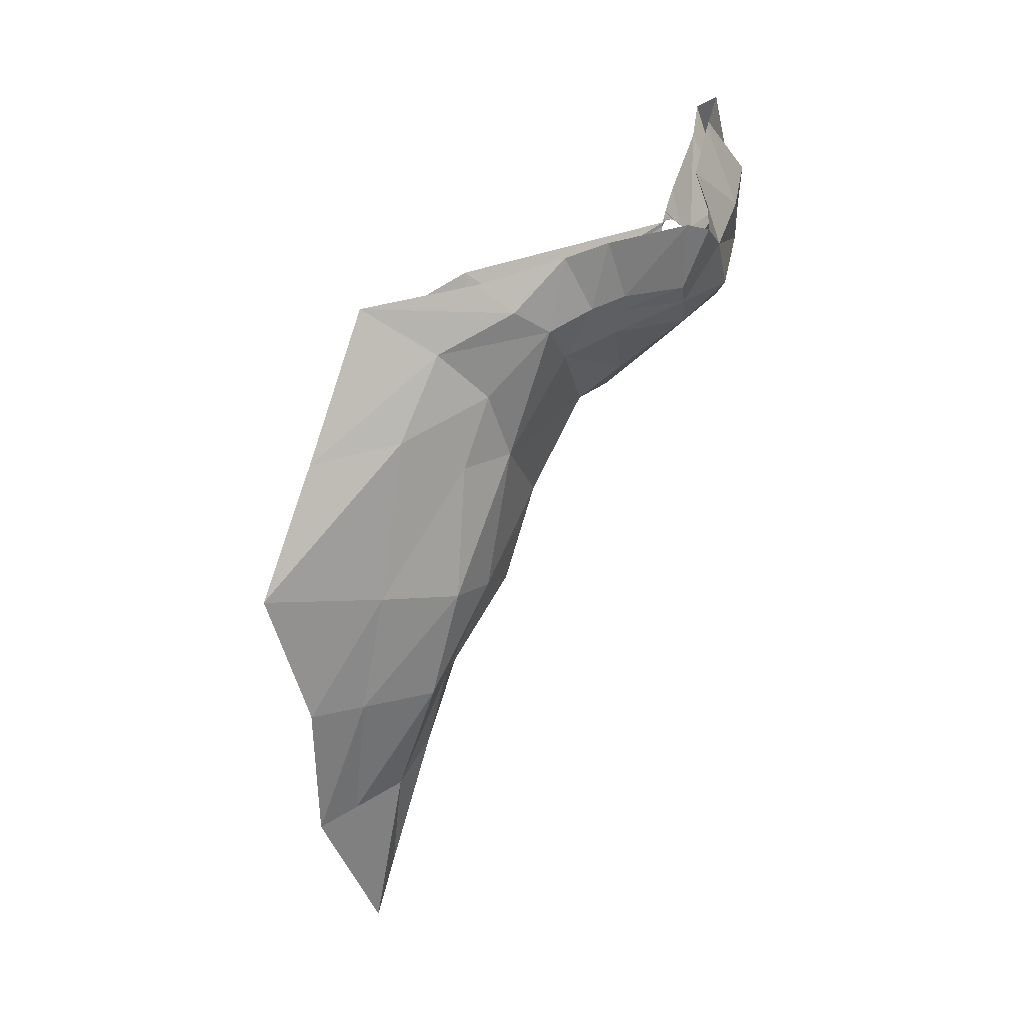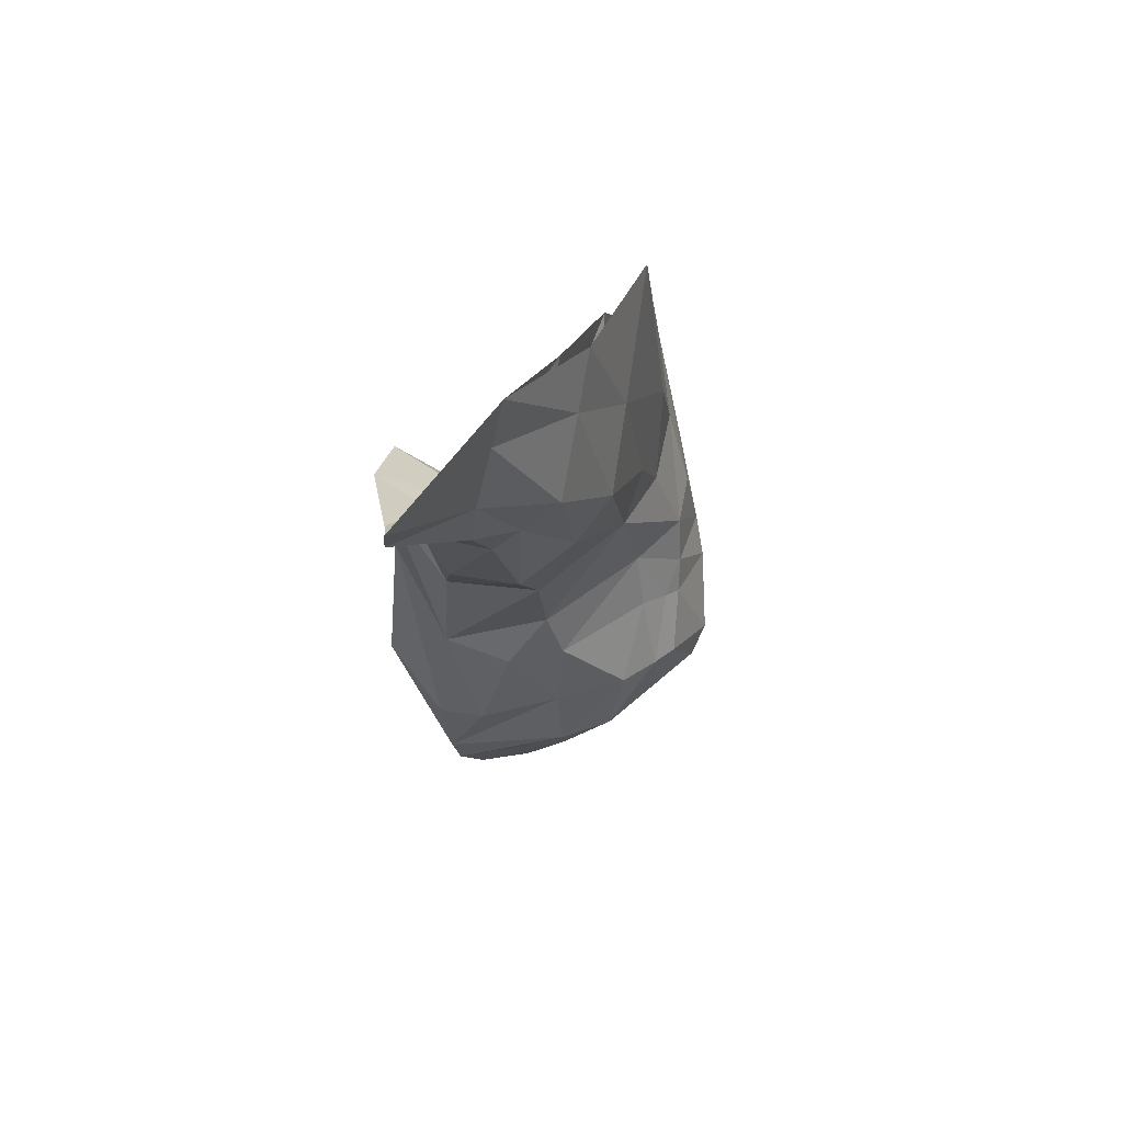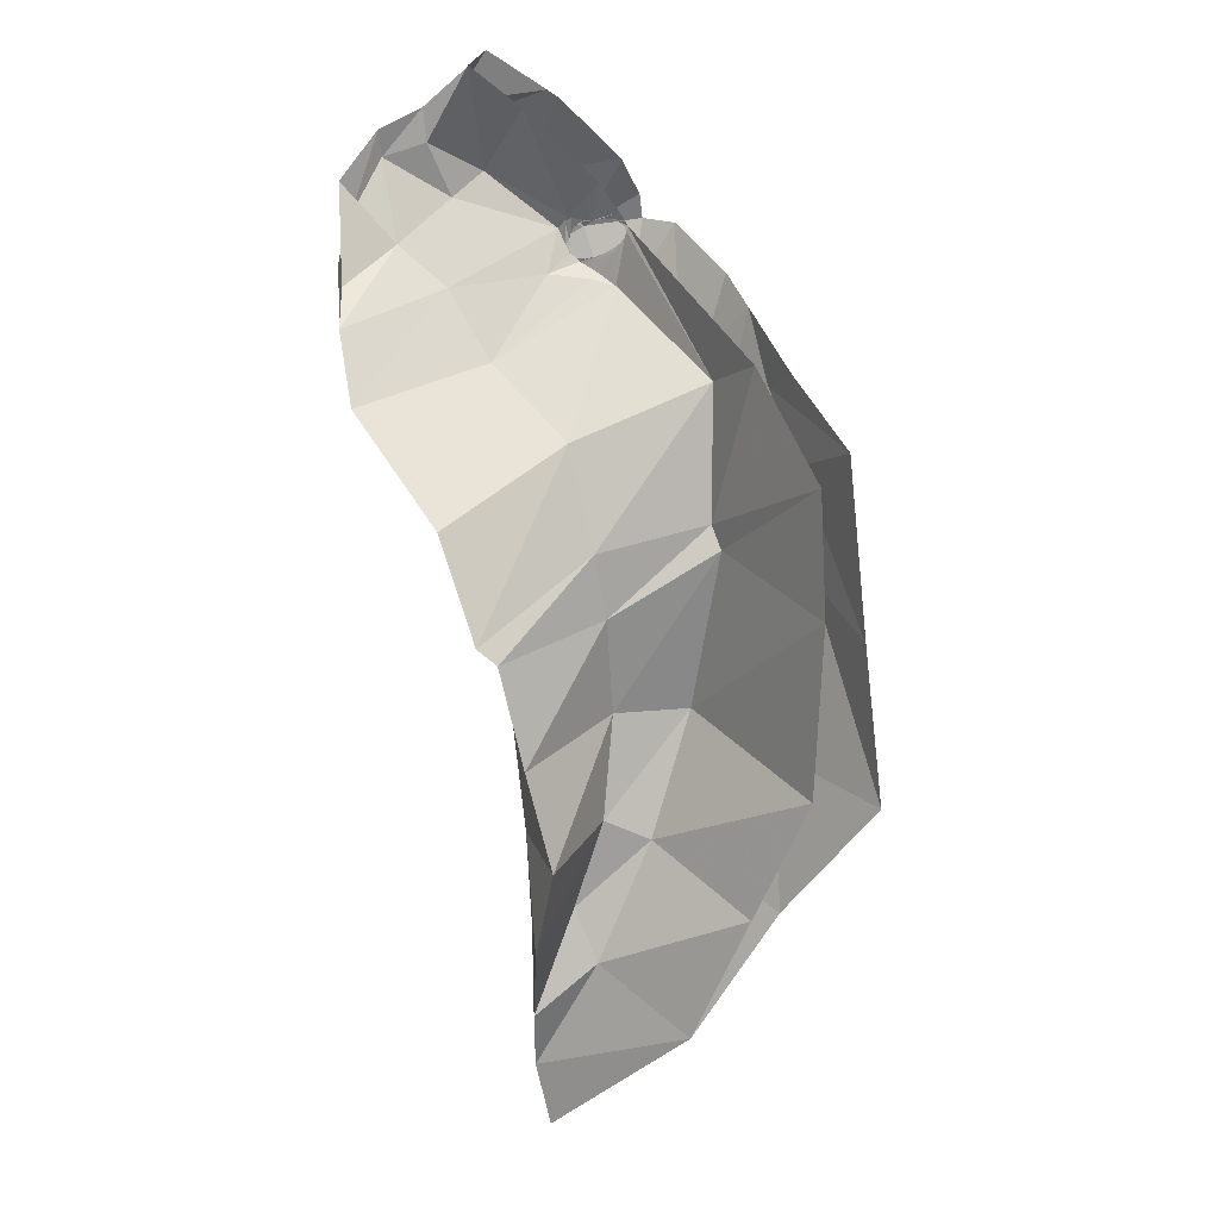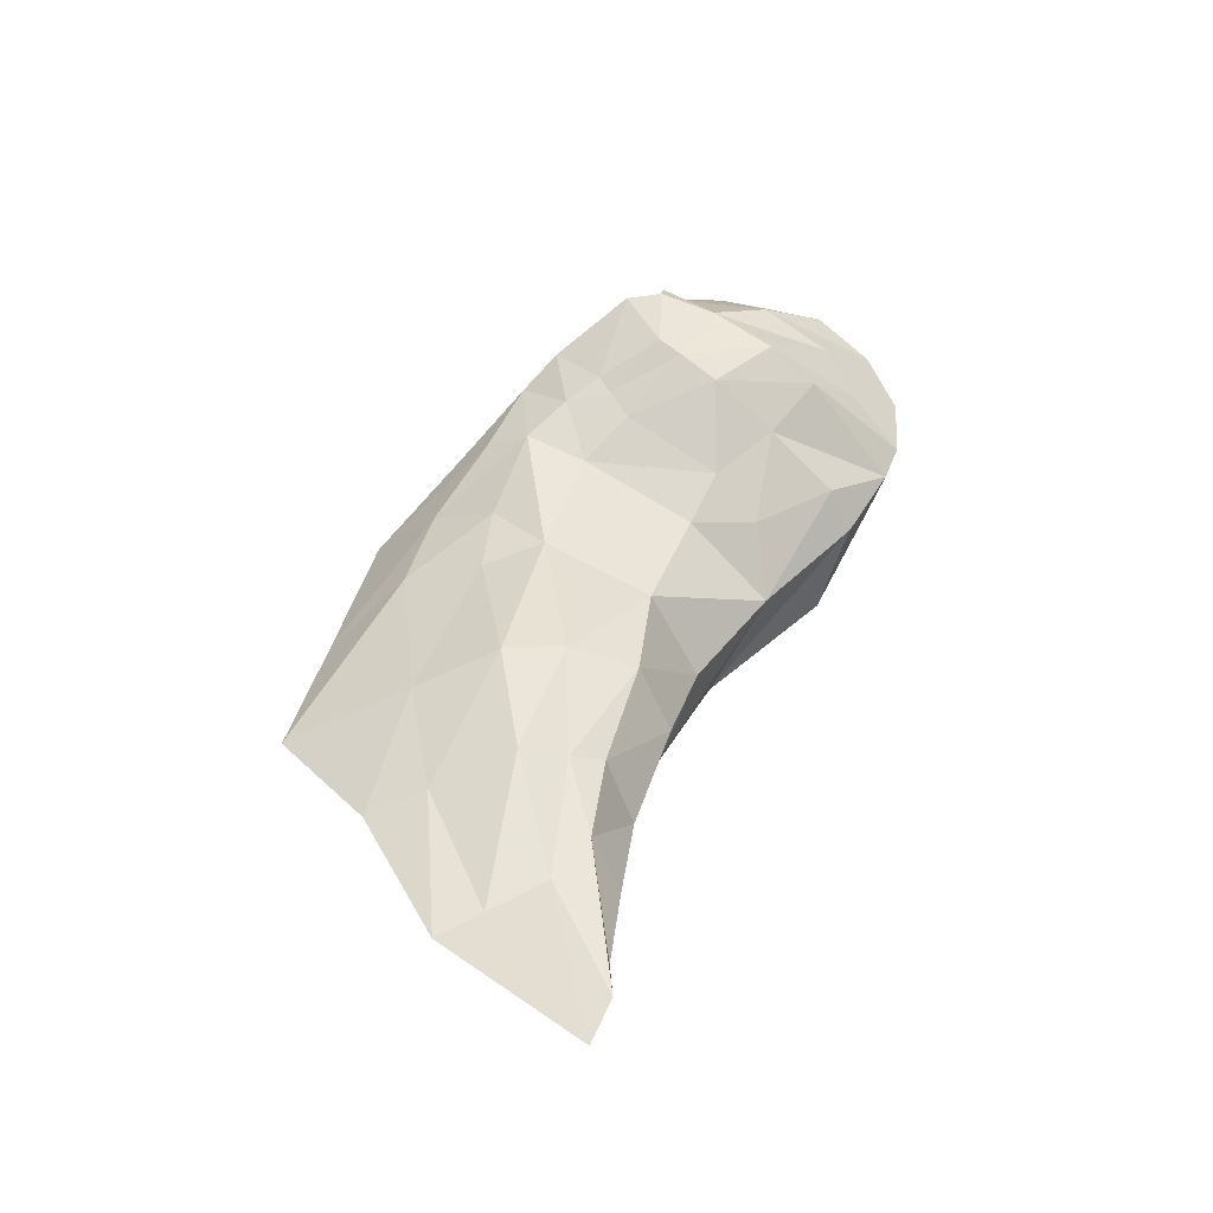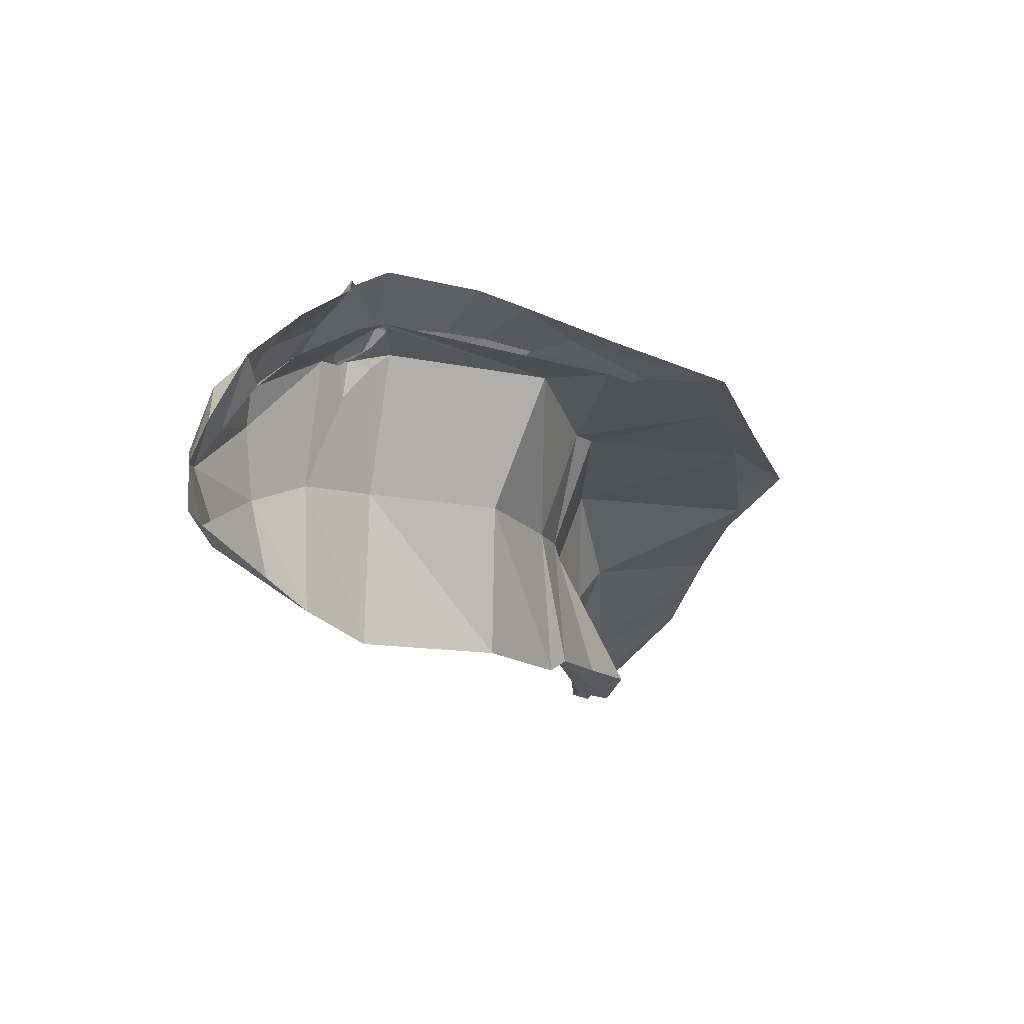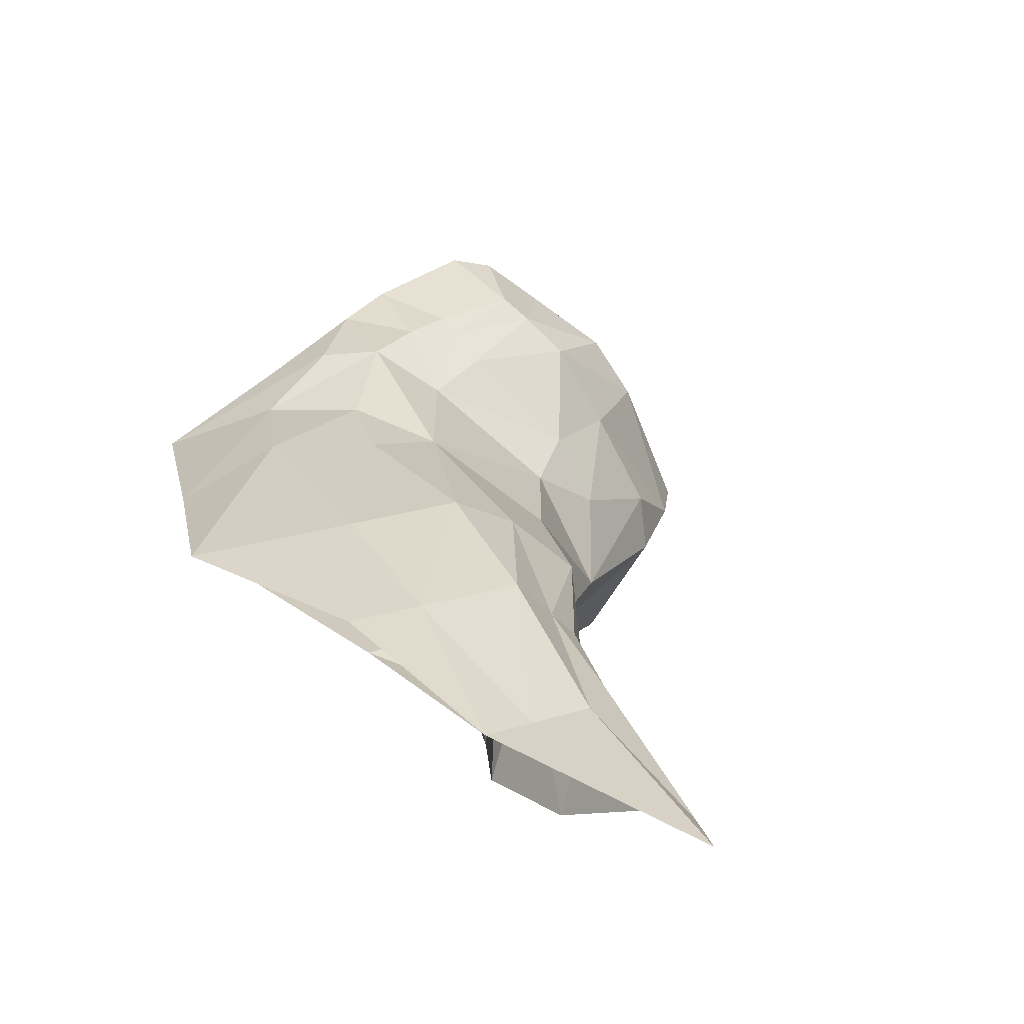
<metadata>
{"format":"obj","ext":"obj","renderer":"f3d","projection":"perspective","resolution":1024,"background":"white","views":[{"elev":1.7,"azim":143.1,"up":"+Z"},{"elev":-79.1,"azim":74.6,"up":"+Z"},{"elev":28.4,"azim":40.5,"up":"+Z"},{"elev":-67.3,"azim":-161.9,"up":"+Z"},{"elev":77.9,"azim":-11.0,"up":"+Z"},{"elev":8.5,"azim":154.5,"up":"+Y"}]}
</metadata>
<code>
o Left_inferior_nasal_concha_mesh.003
v 1.329 0.9128 9.102
v 1.323 0.9004 9.217
v 1.117 0.759 9.057
v 1.32 0.6259 9.337
v 1.405 0.6673 9.21
v 1.311 0.6435 9.169
v 1.181 0.601 9.152
v 1.176 0.6036 9.08
v 1.171 0.5947 9.051
v 1.208 0.6111 9.151
v 1.187 0.6063 9.107
v 1.23 0.619 9.15
v 1.207 0.6118 9.128
v 1.242 0.6236 9.149
v 1.234 0.6201 9.141
v 1.269 0.6329 9.15
v 1.411 0.6705 9.2
v 1.337 0.6499 9.172
v 1.316 0.6434 9.168
v 1.425 0.6783 9.174
v 1.36 0.6572 9.173
v 1.437 0.6847 9.151
v 1.396 0.6682 9.166
v 1.257 0.6013 8.953
v 1.304 0.6175 8.995
v 1.35 0.6308 9.02
v 1.389 0.6413 9.026
v 1.392 0.6499 9.051
v 1.419 0.6602 9.078
v 1.176 0.442 8.933
v 1.188 0.5792 8.995
v 1.229 0.599 8.96
v 1.234 0.6087 9.234
v 1.212 0.02977 8.651
v 1.328 0.5627 8.913
v 2.147 -0.7853 6.048
v 2.109 -0.4317 6.455
v 2.068 -0.7012 6.455
v 2.266 -0.8958 6.49
v 1.992 -0.6457 6.888
v 2.338 -0.8576 6.923
v 1.766 -0.4803 7.323
v 2.164 -0.8323 7.347
v 1.628 -0.4808 7.813
v 2.008 -0.8154 7.789
v 1.927 -0.8574 7.859
v 1.644 -0.7725 8.271
v 1.256 -0.401 8.225
v 0.7962 -0.328 8.589
v 1.054 -0.6652 8.618
v 0.5607 -0.2169 8.842
v 0.8351 -0.5065 8.873
v 0.4707 -0.151 8.977
v 0.6883 -0.3405 8.978
v 0.4147 -0.02089 9.221
v 0.4818 -0.1316 9.355
v 2.219 -0.7624 5.467
v 2.771 -0.4569 6.047
v 2.556 -0.453 6.129
v 2.771 -0.4569 6.047
v 2.124 -0.7547 5.752
v 2.307 -0.5384 6.275
v 3.009 -0.1573 6.665
v 2.718 -0.1303 6.698
v 2.942 -0.2703 6.65
v 2.35 -0.2255 6.787
v 3.378 0.01092 7.263
v 2.751 0.09038 7.255
v 3.121 -0.1143 7.246
v 2.295 0.1048 7.288
v 3.185 0.12 7.921
v 2.773 0.2934 8.026
v 3.053 0.01407 8.019
v 2.347 0.2299 8.031
v 2.93 0.12 8.546
v 2.274 0.2515 8.125
v 2.476 0.5088 8.795
v 2.09 0.7106 8.932
v 2.304 0.5842 8.662
v 2.419 0.333 8.87
v 2.134 0.4212 8.691
v 1.434 0.6759 9.129
v 1.309 0.7918 9.401
v 1.089 0.6318 9.67
v 0.8825 0.6294 9.289
v 1.031 0.4596 9.652
v 1.165 0.5952 9.153
v 0.7939 0.4528 9.322
v 1.15 0.592 9.134
v 1.115 0.5852 9.093
v 2.976 0.2423 8.673
v 2.623 0.3886 8.456
v 1.047 0.5983 9.706
v 0.8442 0.4349 9.878
v 0.6148 0.2647 9.62
v 0.6493 0.4303 9.52
v 0.8601 0.3016 9.843
v 0.6478 0.2505 9.471
v 2.282 -0.448 6.234
v 2.151 -0.5136 6.49
v 2.317 -0.09323 6.745
v 2.141 -0.2276 6.822
v 2.197 -0.3692 6.892
v 2.329 0.1435 7.258
v 2.068 0.04528 7.305
v 2.109 -0.2028 7.327
v 2.394 0.2938 7.904
v 2.103 0.2831 7.976
v 2.076 -0.2062 7.779
v 2.005 -0.2033 8.067
v 2.097 0.5985 8.577
v 1.884 0.6673 8.694
v 1.868 0.4336 8.466
v 1.427 0.6156 8.889
v 1.786 -0.1149 8.486
v 1.385 0.782 8.817
v 1.306 0.6988 8.755
v 1.216 0.5969 8.974
v 0.6531 0.3774 9.147
v 0.8992 0.567 8.882
v 0.7353 0.3074 9.223
v 2.322 0.3946 8.257
v 0.4882 0.111 9.531
v 0.4802 0.2137 9.347
v 0.4941 0.1212 9.403
v 2.012 -0.3247 6.888
v 1.806 -0.1511 7.323
v 1.708 -0.03939 7.796
v 1.475 0.06046 8.276
v 1.304 0.1944 8.441
v 1.194 -0.06414 8.36
v 1.008 0.2455 8.627
v 0.7571 0.3422 8.842
v 0.8221 -0.1089 8.591
v 0.9321 0.06153 8.918
v 0.5996 0.1591 9.035
v 0.6886 0.002153 9.077
v 0.5066 -0.09693 9.195
v 1.185 0.5569 8.67
v 1.625 0.5384 8.595
v 1.892 0.807 9.01
v 1.708 0.7112 8.763
v 1.676 0.6475 8.699
v 1.494 0.9406 9.111
v 1.333 0.6075 8.928
v 1.164 0.5812 9.028
v 1.422 0.677 9.15
v 1.256 0.604 8.977
v 1.433 0.6697 9.104
f 1 2 3
f 4 5 6
f 7 8 9
f 10 11 8
f 8 7 10
f 12 13 11
f 11 10 12
f 14 15 13
f 13 12 14
f 16 15 14
f 5 17 18
f 18 19 5
f 5 19 6
f 17 20 21
f 21 18 17
f 20 22 23
f 23 21 20
f 24 25 26
f 27 28 29
f 6 19 16
f 30 31 32
f 33 14 12
f 33 16 14
f 34 30 35
f 36 37 38
f 39 38 40
f 40 41 39
f 41 40 42
f 42 43 41
f 43 42 44
f 44 45 43
f 45 44 46
f 47 48 49
f 49 50 47
f 50 49 51
f 51 52 50
f 52 51 53
f 53 54 52
f 48 47 46
f 46 44 48
f 54 53 55
f 55 56 54
f 57 58 59
f 60 57 61
f 61 62 60
f 58 63 64
f 64 59 58
f 65 60 62
f 62 66 65
f 63 67 68
f 68 64 63
f 69 65 66
f 66 70 69
f 67 71 72
f 72 68 67
f 73 69 70
f 70 74 73
f 75 73 74
f 74 76 75
f 77 78 79
f 22 80 81
f 81 82 22
f 83 84 85
f 85 3 83
f 86 4 33
f 33 87 86
f 86 87 88
f 87 89 88
f 88 89 90
f 80 75 76
f 76 81 80
f 71 91 92
f 92 72 71
f 93 94 95
f 95 96 93
f 94 97 98
f 98 95 94
f 84 93 96
f 96 85 84
f 97 86 88
f 88 98 97
f 61 99 37
f 37 36 61
f 61 36 62
f 36 100 62
f 99 101 102
f 102 37 99
f 66 62 100
f 100 103 66
f 101 104 105
f 105 102 101
f 70 66 103
f 103 106 70
f 104 107 108
f 108 105 104
f 74 70 106
f 106 109 74
f 76 74 109
f 109 110 76
f 111 112 113
f 114 81 115
f 115 34 114
f 116 3 117
f 32 31 118
f 3 85 119
f 119 120 3
f 88 90 121
f 81 76 110
f 110 115 81
f 107 122 108
f 96 95 123
f 123 124 96
f 95 98 125
f 125 123 95
f 85 96 124
f 124 119 85
f 98 88 121
f 121 125 98
f 100 36 39
f 37 126 40
f 40 38 37
f 103 100 39
f 39 41 103
f 126 127 42
f 42 40 126
f 106 103 41
f 41 43 106
f 127 128 44
f 44 42 127
f 109 106 43
f 43 45 109
f 110 109 45
f 45 46 110
f 129 130 131
f 34 115 47
f 47 50 34
f 132 133 51
f 51 134 132
f 135 34 50
f 50 52 135
f 133 136 53
f 53 51 133
f 137 135 52
f 52 54 137
f 115 110 46
f 46 47 115
f 128 129 48
f 48 44 128
f 56 138 137
f 137 54 56
f 55 53 136
f 121 90 135
f 135 137 121
f 125 121 137
f 137 138 125
f 123 125 138
f 138 56 123
f 124 123 56
f 56 55 124
f 119 124 55
f 55 136 119
f 120 119 136
f 136 133 120
f 139 120 133
f 133 132 139
f 113 140 130
f 130 129 113
f 108 113 129
f 129 128 108
f 105 108 128
f 128 127 105
f 102 105 127
f 127 126 102
f 37 102 126
f 36 38 39
f 112 78 141
f 141 142 112
f 143 112 142
f 111 78 112
f 142 141 144
f 144 116 142
f 143 142 116
f 116 117 143
f 130 140 139
f 139 132 130
f 131 130 132
f 132 134 131
f 134 51 49
f 48 131 134
f 134 49 48
f 129 131 48
f 91 77 79
f 79 92 91
f 108 122 111
f 111 113 108
f 79 78 111
f 92 79 111
f 111 122 92
f 72 92 122
f 122 107 72
f 68 72 107
f 107 104 68
f 64 68 104
f 104 101 64
f 59 64 101
f 101 99 59
f 57 59 99
f 99 61 57
f 144 1 116
f 116 1 3
f 2 83 3
f 117 3 120
f 120 139 117
f 140 143 117
f 117 139 140
f 113 112 143
f 143 140 113
f 145 27 114
f 24 26 28
f 28 27 24
f 24 27 145
f 89 9 146
f 146 90 89
f 9 89 7
f 7 89 87
f 23 22 147
f 32 148 25
f 25 24 32
f 118 148 32
f 90 146 30
f 114 27 29
f 29 149 114
f 4 6 16
f 16 33 4
f 82 81 114
f 114 149 82
f 22 82 147
f 146 9 31
f 30 32 24
f 35 145 114
f 35 30 24
f 24 145 35
f 30 146 31
f 135 30 34
f 33 12 10
f 10 7 33
f 33 7 87
f 34 35 114
f 90 30 135

</code>
